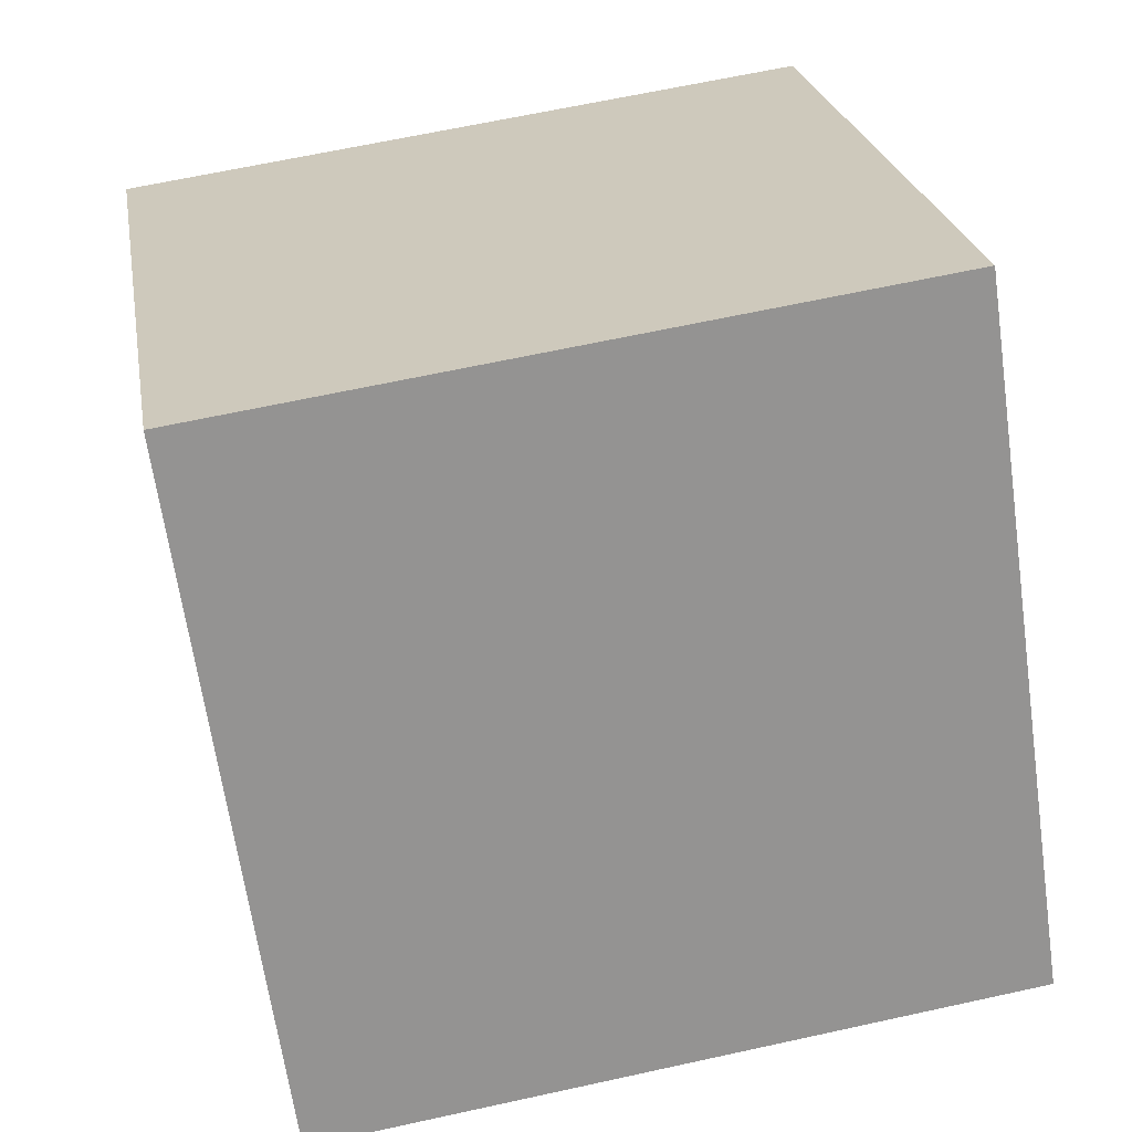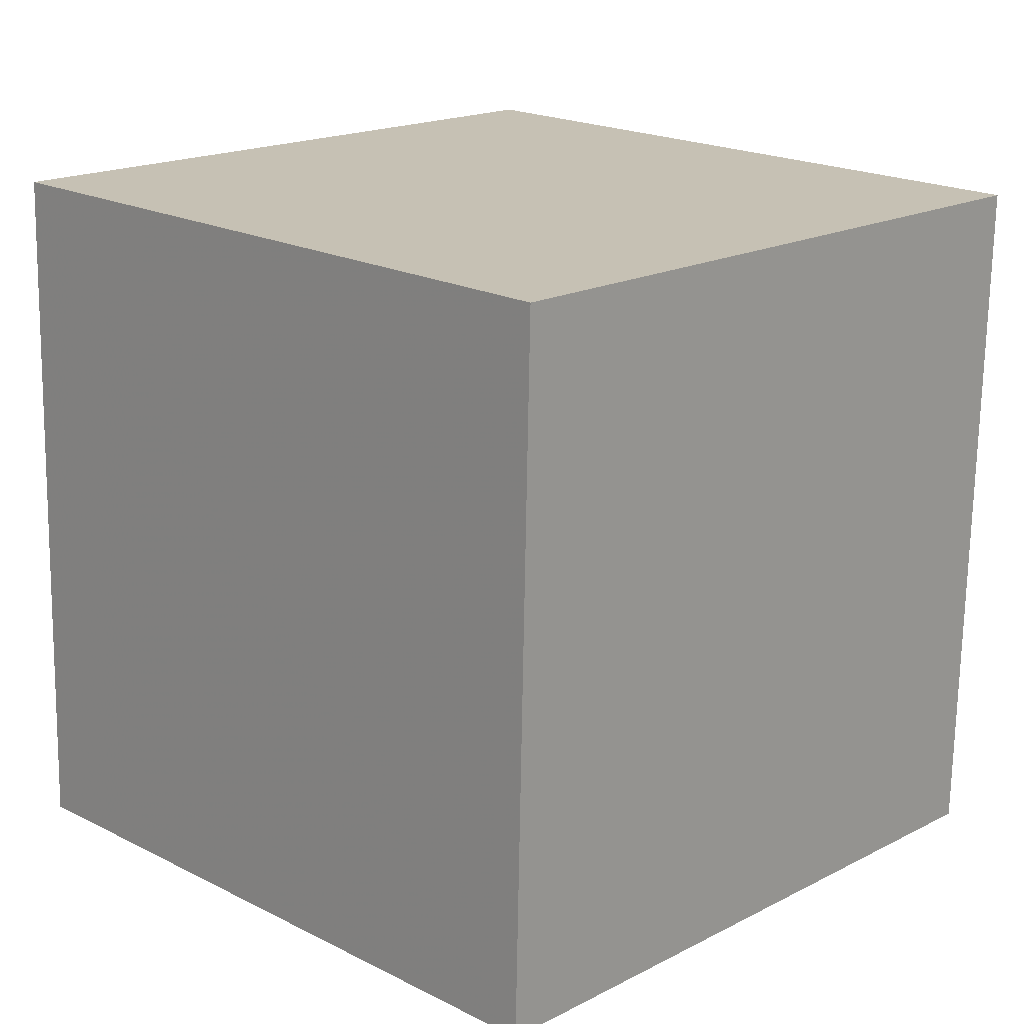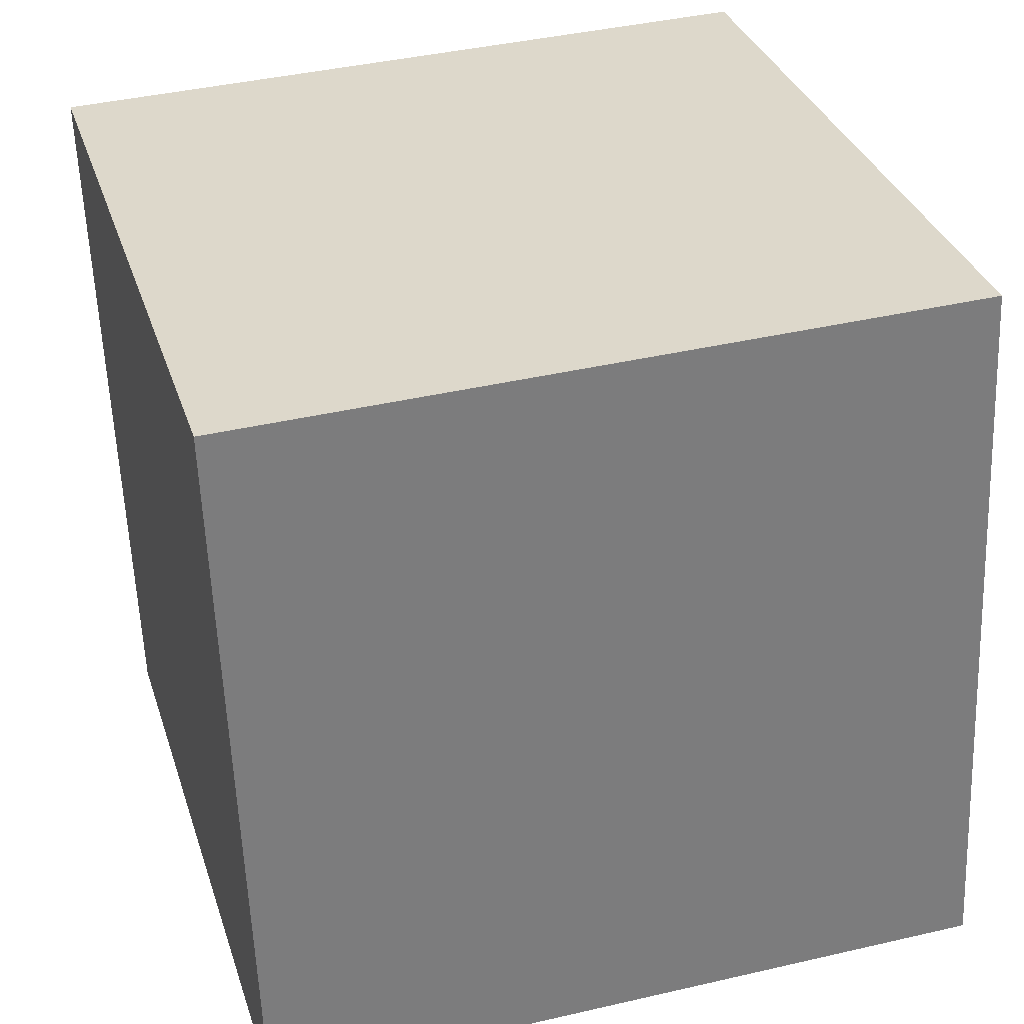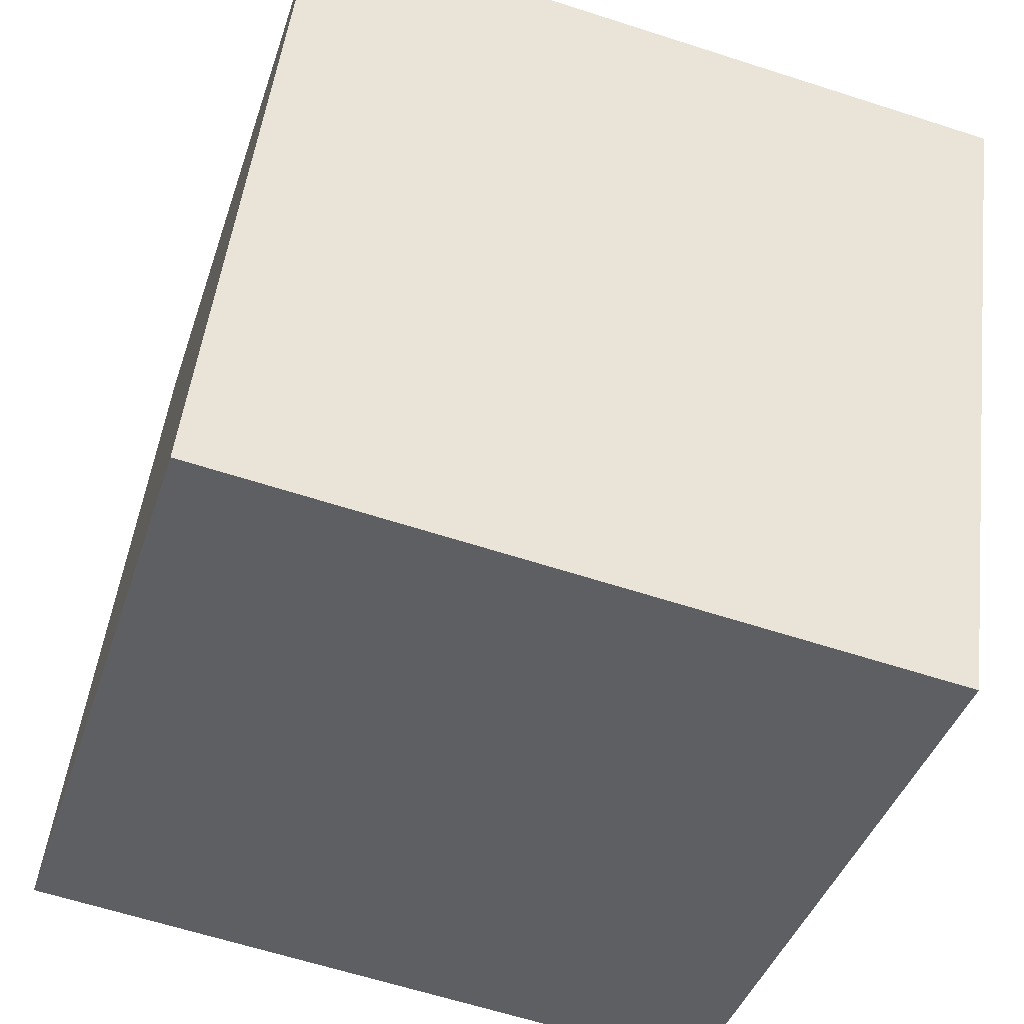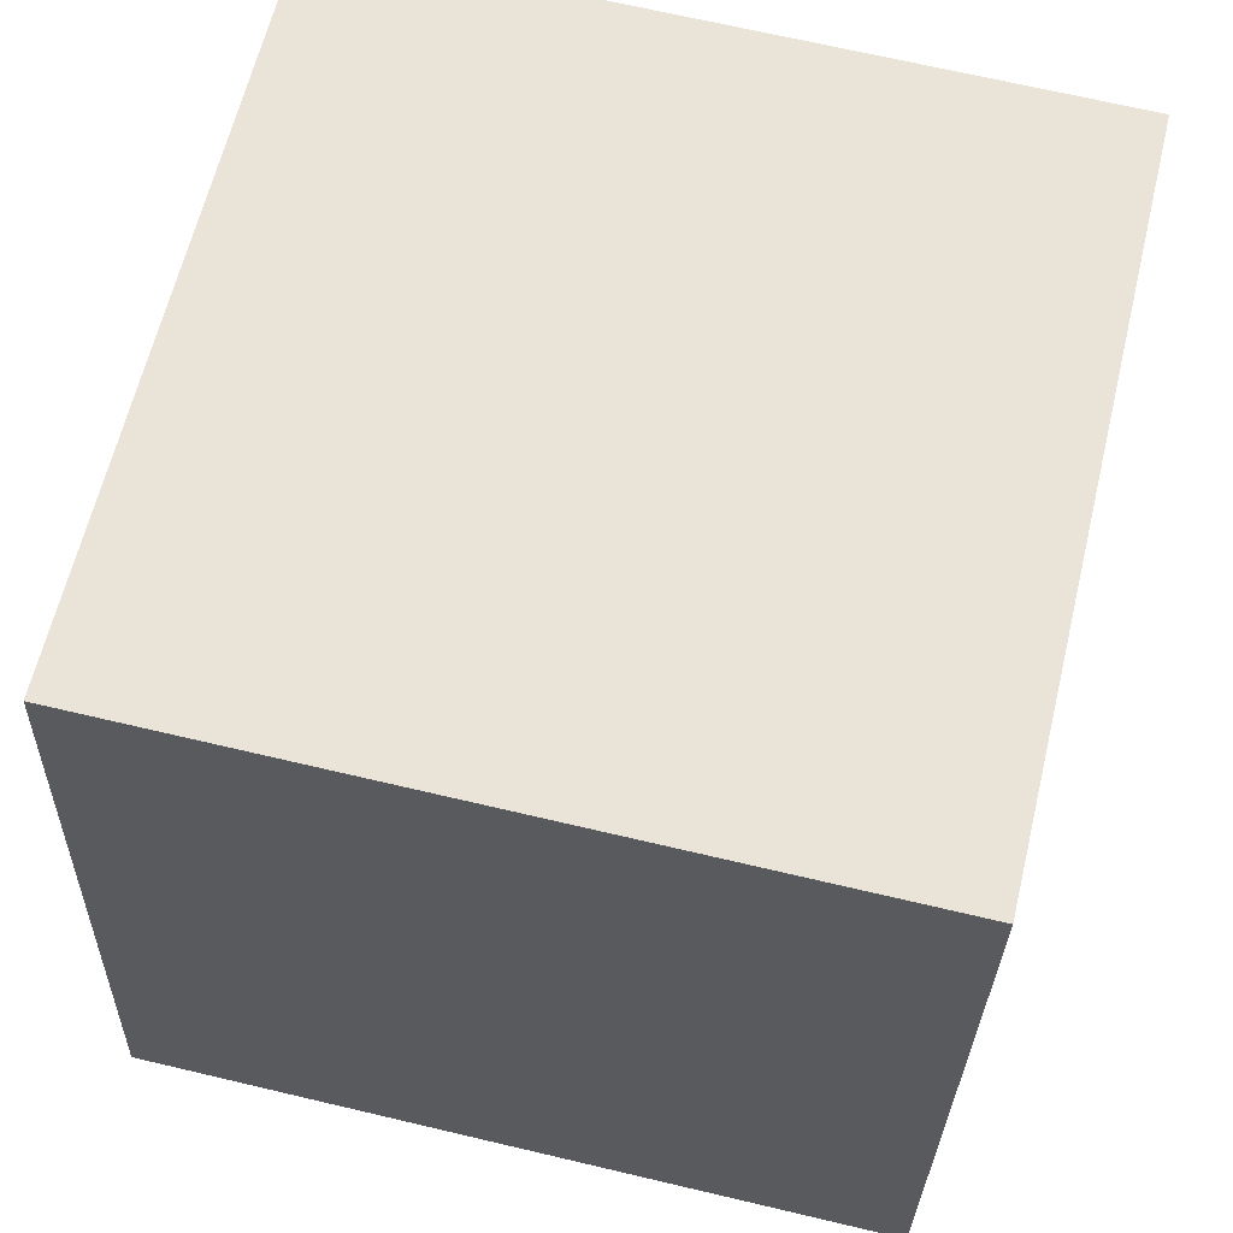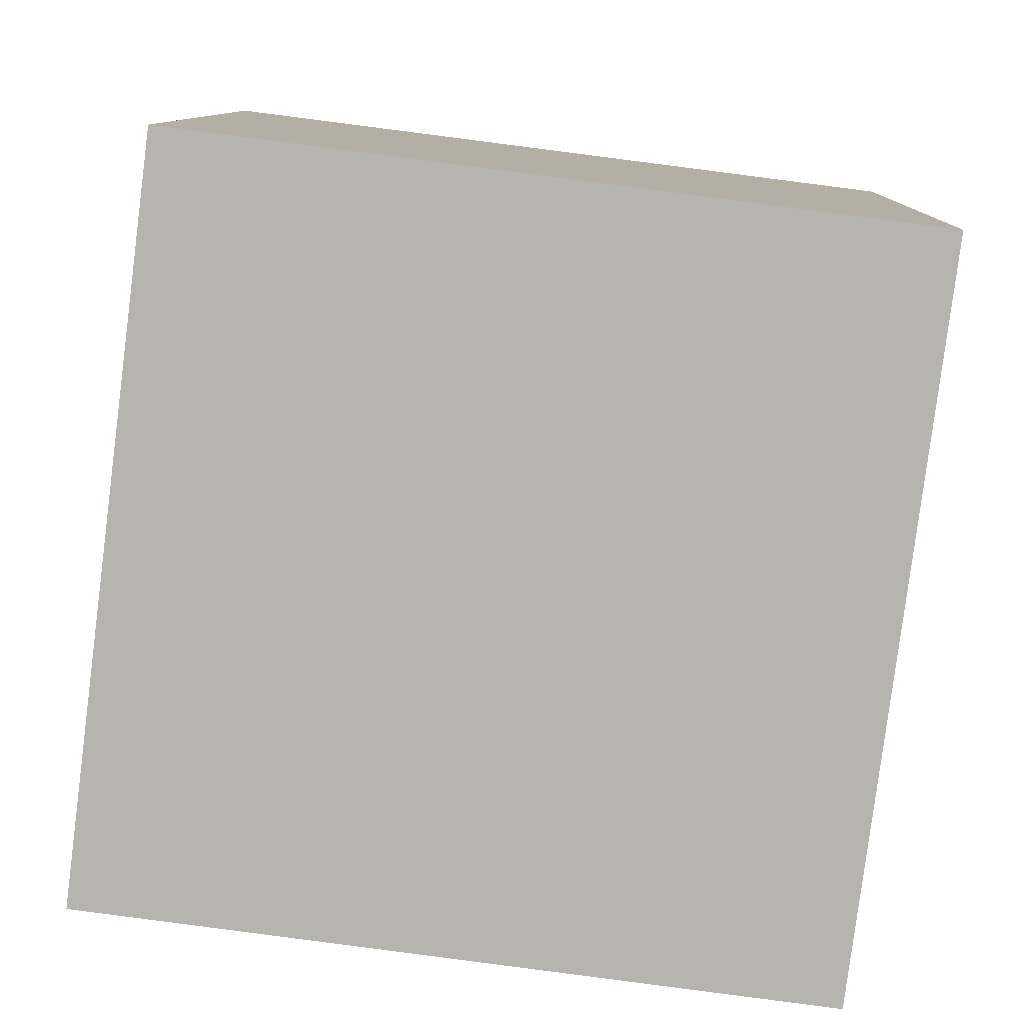
<metadata>
{"format":"obj","ext":"obj","renderer":"f3d","projection":"perspective","resolution":1024,"background":"white","views":[{"elev":29.7,"azim":-99.1,"up":"+Z"},{"elev":9.0,"azim":134.5,"up":"+Z"},{"elev":38.8,"azim":-10.1,"up":"+Y"},{"elev":-38.5,"azim":79.3,"up":"+Y"},{"elev":68.9,"azim":19.4,"up":"+Y"},{"elev":9.7,"azim":97.2,"up":"+Y"}]}
</metadata>
<code>
v  1.972  1.072  2.115
v  0.9778  1.067  2.221
v  0.9592  2.06  2.095
v  1.954  2.065  1.99
v  1.869  0.9459  1.128
v  0.8741  0.9413  1.234
v  0.8557  1.934  1.108
v  1.85  1.938  1.003
f 3 1 2
f 5 7 6
f 1 3 4
f 1 6 2
f 7 5 8
f 2 7 3
f 6 1 5
f 3 8 4
f 7 2 6
f 1 8 5
f 8 3 7
f 8 1 4

</code>
